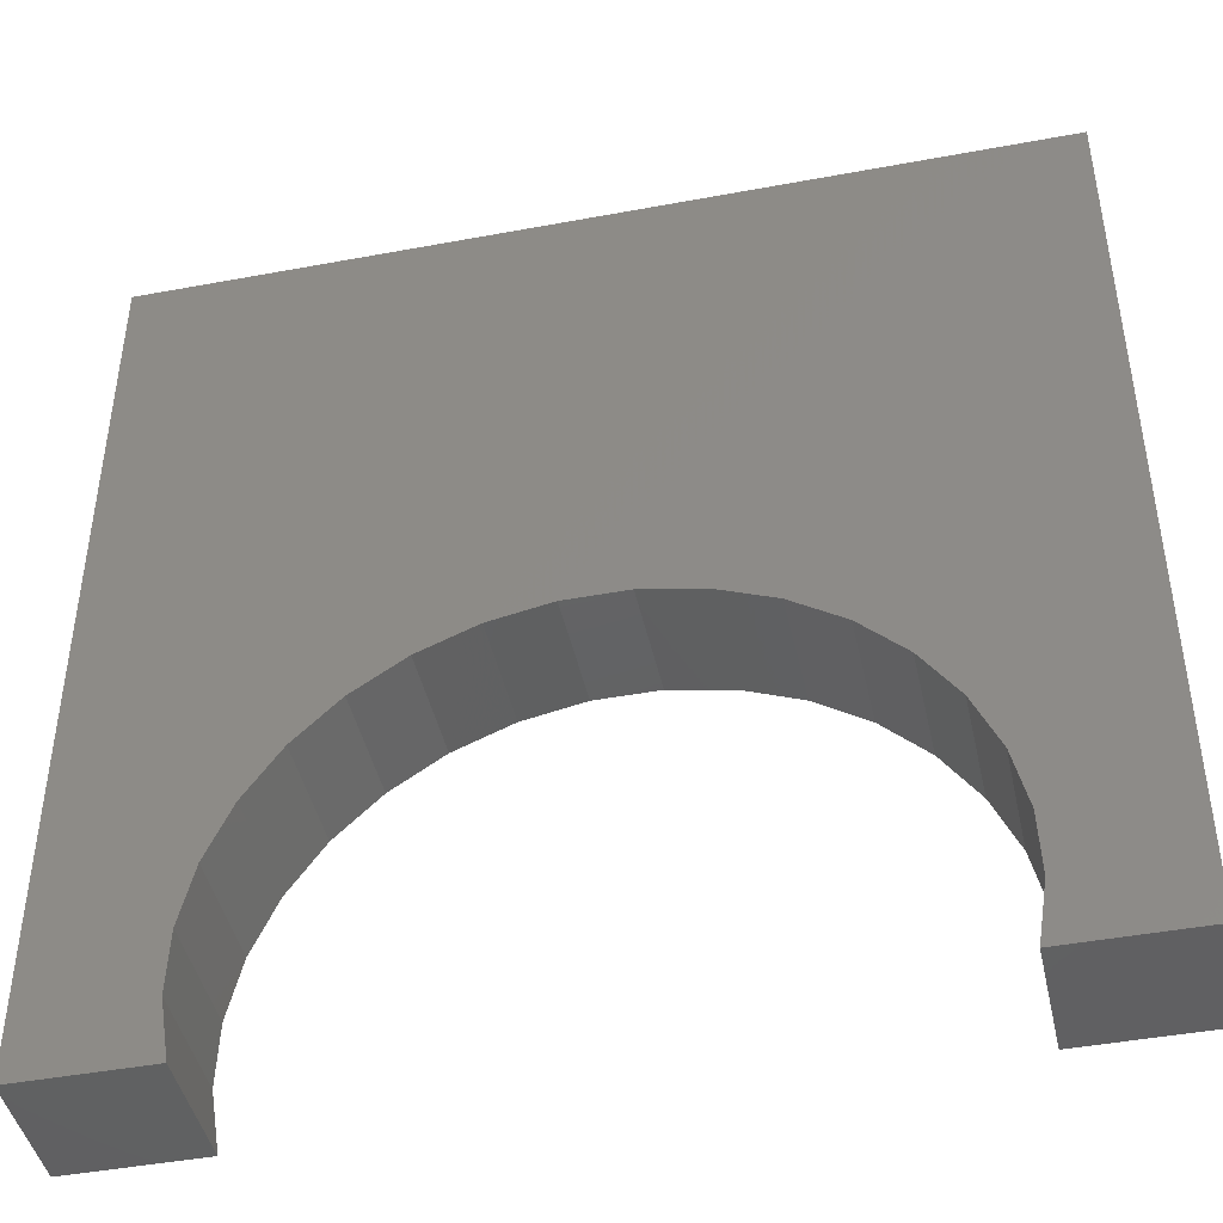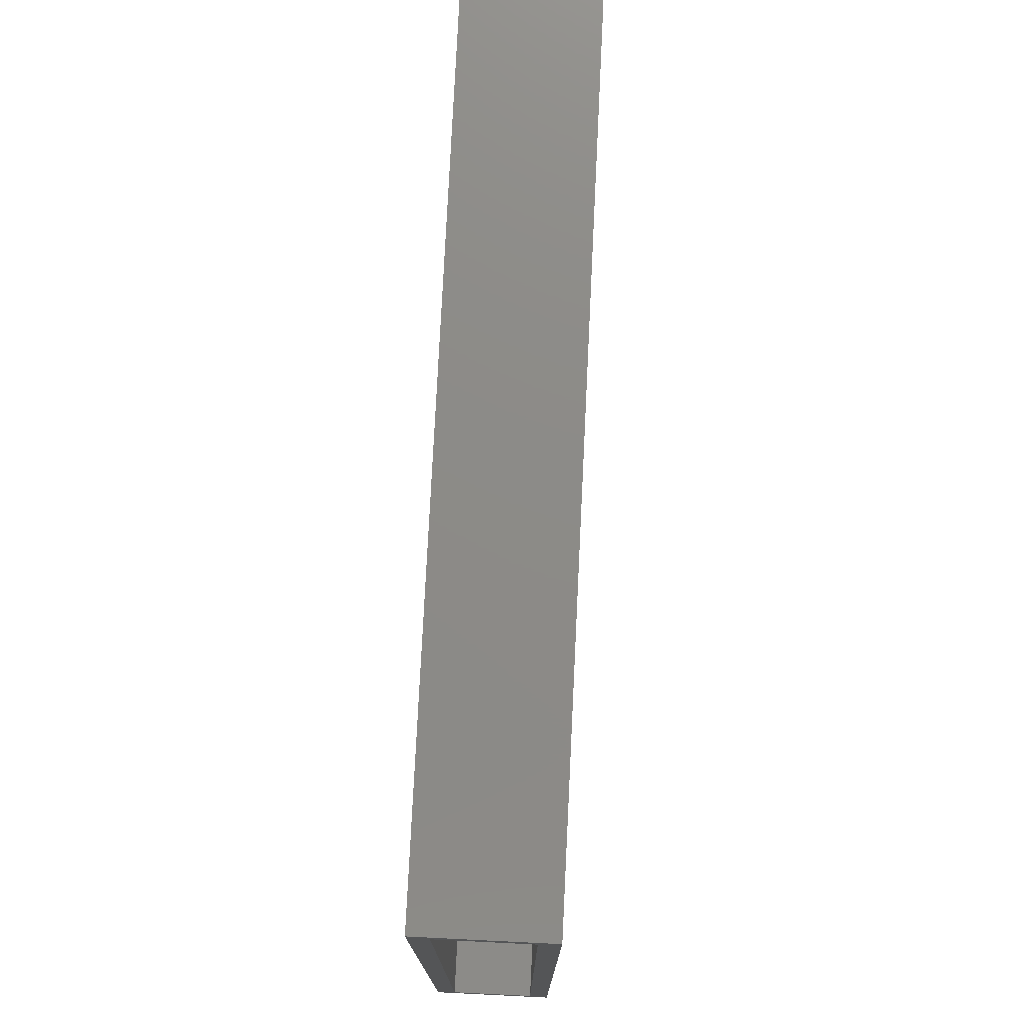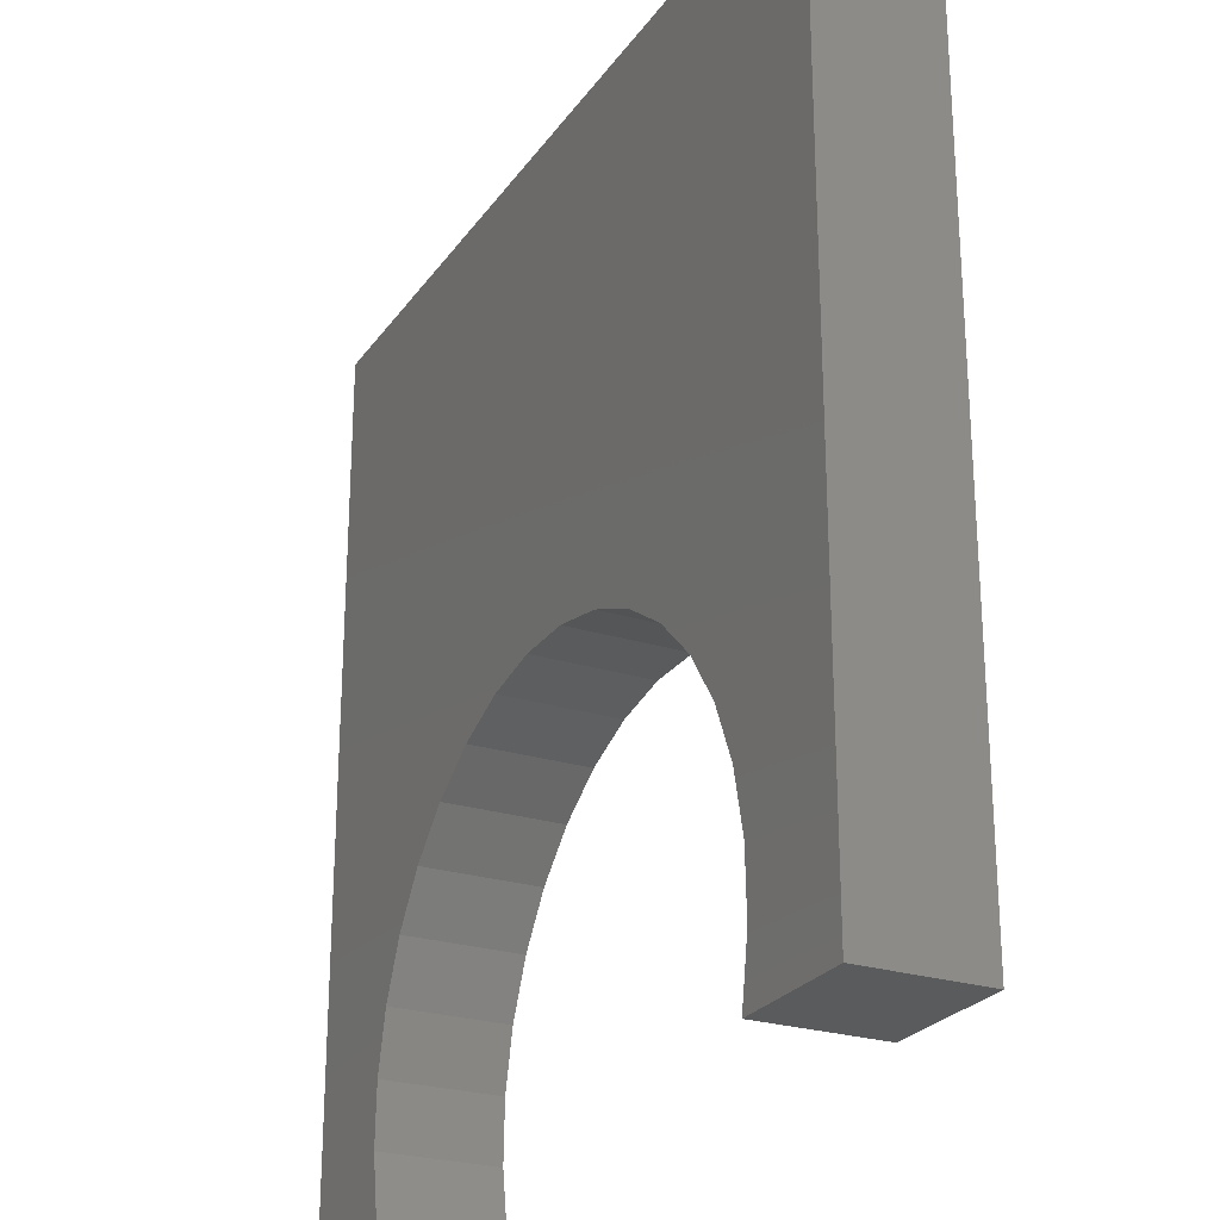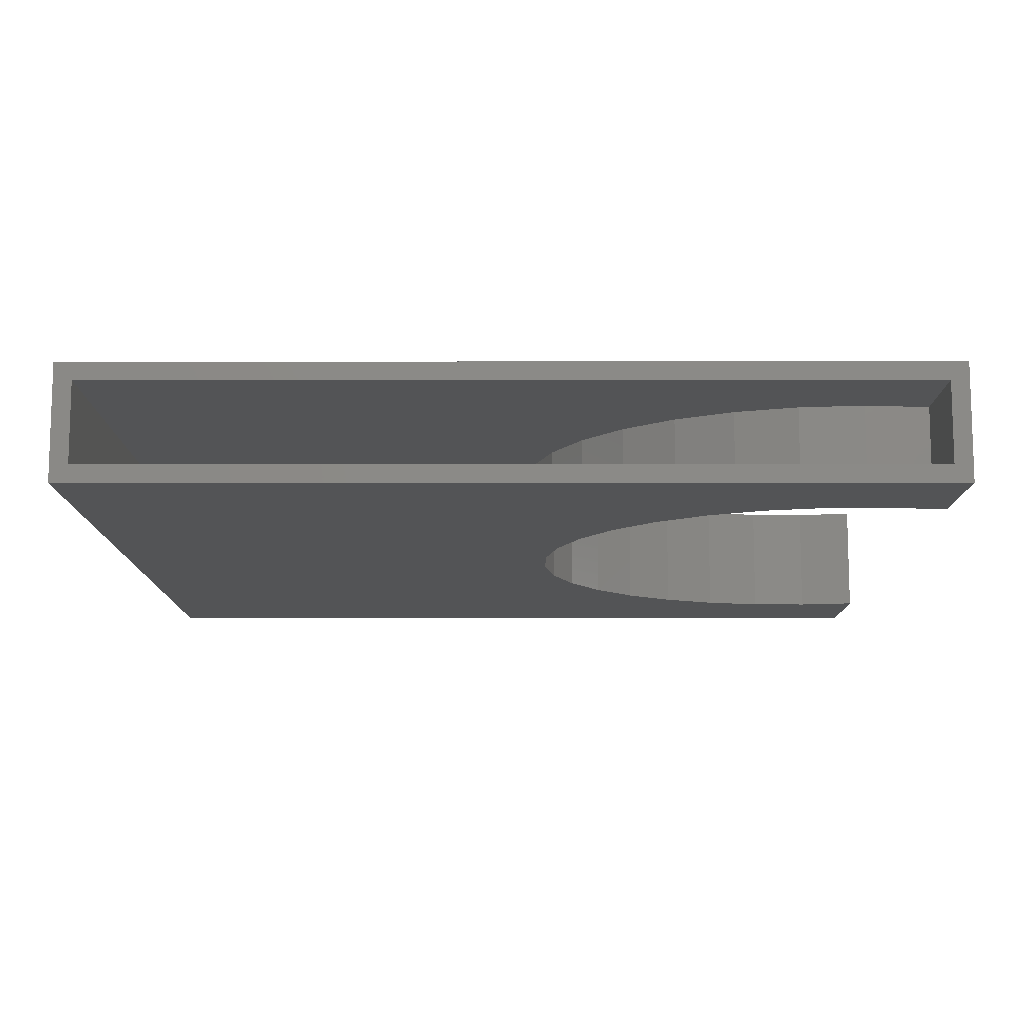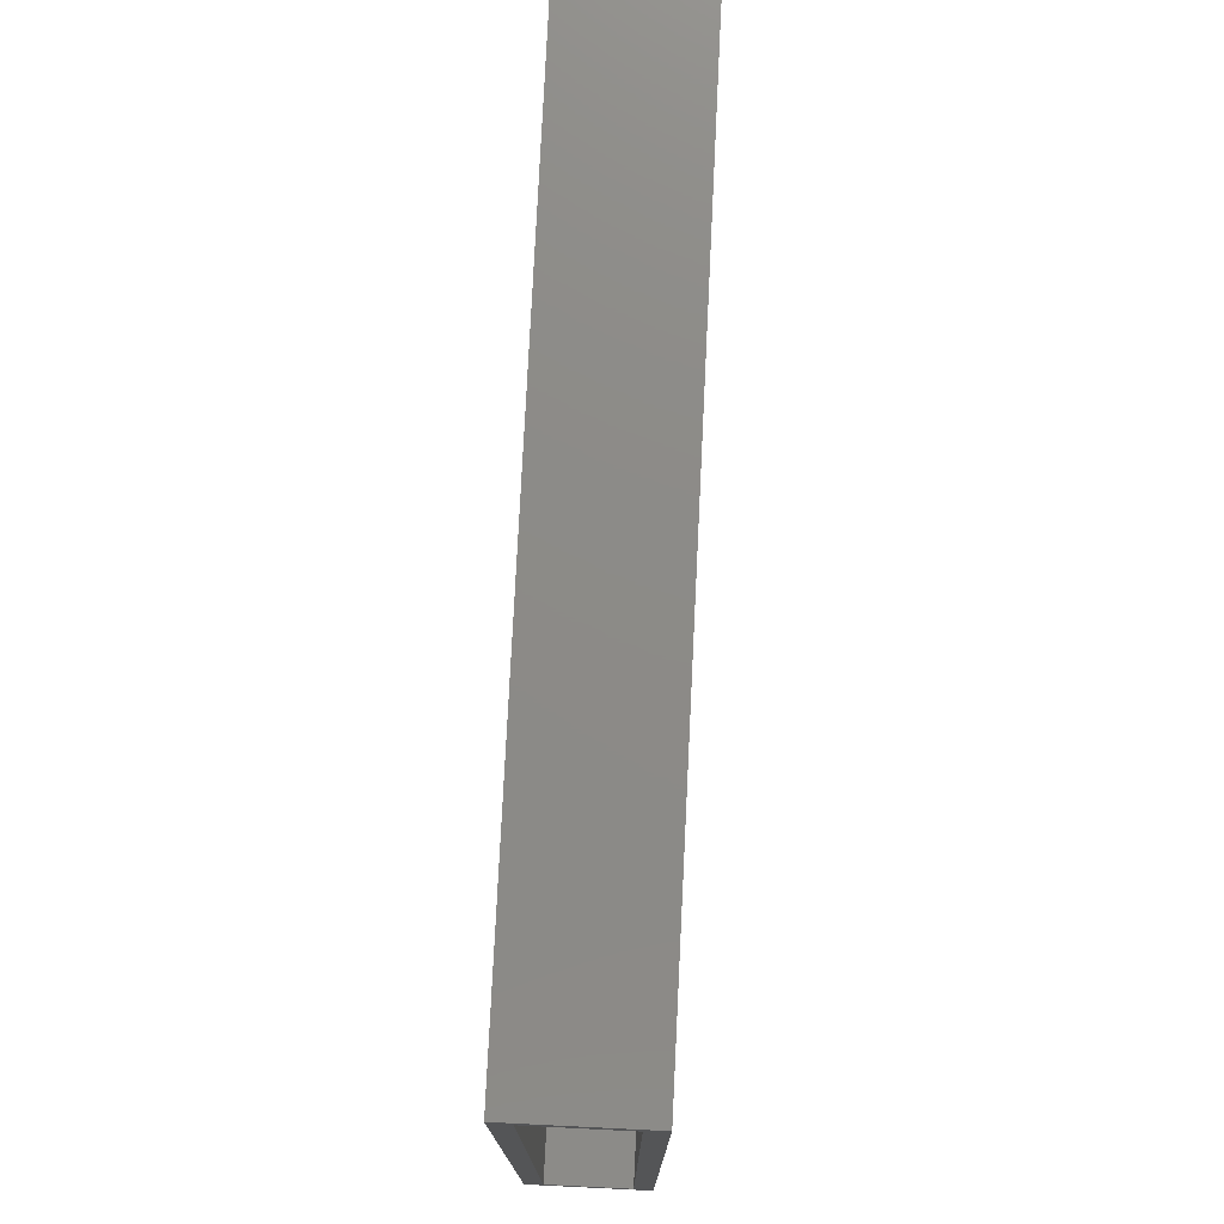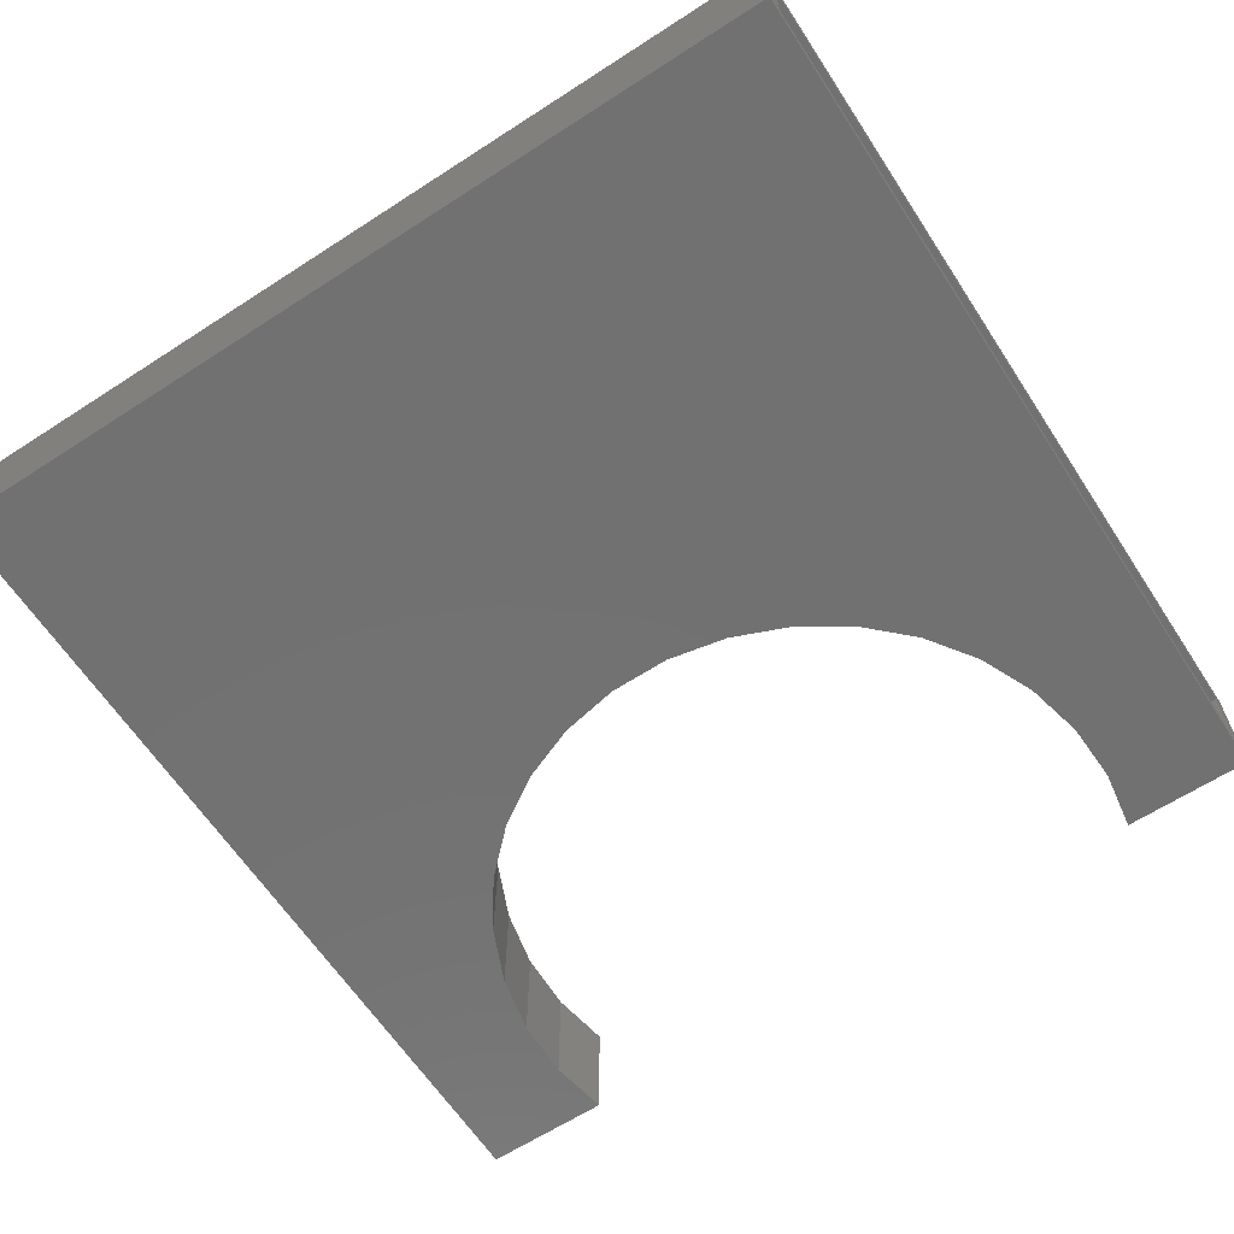
<metadata>
{"format":"stl","ext":"stl","renderer":"f3d","projection":"perspective","resolution":1024,"background":"white","views":[{"elev":-44.3,"azim":-167.7,"up":"+Y"},{"elev":76.4,"azim":-87.2,"up":"+Y"},{"elev":-25.2,"azim":63.2,"up":"+Y"},{"elev":-11.3,"azim":-89.9,"up":"+Z"},{"elev":76.6,"azim":-87.2,"up":"+Y"},{"elev":-63.4,"azim":-146.8,"up":"+Z"}]}
</metadata>
<code>
# stl→obj: 94 verts, 184 faces
v -0.75 -0.75 0.2031
v -0.75 -0.7188 0.1719
v -0.75 -0.75 0
v -0.75 -0.7188 0.03125
v -0.75 0.75 0
v -0.75 0.7188 0.03125
v -0.75 0.75 0.2031
v -0.75 0.7188 0.1719
v -0.5681 -0.7188 0.1719
v -0.5681 -0.7188 0.03125
v 0.7188 0.7188 0.1719
v 0.7188 0.7188 0.03125
v -0.5782 -0.6064 0.03125
v 0.7188 -0.7188 0.03125
v 0.533 -0.3864 0.03125
v 0.5664 -0.4942 0.03125
v 0.5782 -0.6064 0.03125
v 0.5681 -0.7188 0.03125
v -0.5664 -0.4942 0.03125
v -0.533 -0.3864 0.03125
v -0.4793 -0.2871 0.03125
v -0.4074 -0.2002 0.03125
v -0.32 -0.1289 0.03125
v -0.2203 -0.07594 0.03125
v -0.1123 -0.04333 0.03125
v -3.366e-16 -0.03232 0.03125
v 0.1123 -0.04333 0.03125
v 0.2203 -0.07594 0.03125
v 0.32 -0.1289 0.03125
v 0.4074 -0.2002 0.03125
v 0.4793 -0.2871 0.03125
v -0.5782 -0.6064 0.1719
v 0.7188 -0.7188 0.1719
v 0.5681 -0.7188 0.1719
v 0.5782 -0.6064 0.1719
v 0.5664 -0.4942 0.1719
v 0.533 -0.3864 0.1719
v 0.32 -0.1289 0.1719
v 0.2203 -0.07594 0.1719
v 0.1123 -0.04333 0.1719
v -3.366e-16 -0.03232 0.1719
v -0.1123 -0.04333 0.1719
v -0.2203 -0.07594 0.1719
v -0.32 -0.1289 0.1719
v -0.4074 -0.2002 0.1719
v -0.4793 -0.2871 0.1719
v -0.533 -0.3864 0.1719
v -0.5664 -0.4942 0.1719
v 0.4793 -0.2871 0.1719
v 0.4074 -0.2002 0.1719
v 0.75 0.75 0.2031
v -0.3413 -0.1831 0.2031
v -0.2532 -0.1257 0.2031
v -0.1557 -0.08621 0.2031
v -0.05256 -0.06611 0.2031
v 0.05256 -0.06611 0.2031
v 0.1557 -0.08621 0.2031
v 0.2532 -0.1257 0.2031
v 0.3413 -0.1831 0.2031
v 0.4167 -0.2562 0.2031
v 0.4768 -0.3425 0.2031
v 0.75 -0.75 0.2031
v -0.5289 -0.75 0.2031
v -0.5458 -0.6462 0.2031
v -0.5426 -0.5412 0.2031
v -0.5193 -0.4387 0.2031
v -0.4768 -0.3425 0.2031
v -0.4167 -0.2562 0.2031
v 0.5193 -0.4387 0.2031
v 0.5426 -0.5412 0.2031
v 0.5458 -0.6462 0.2031
v 0.5289 -0.75 0.2031
v 0.75 0.75 0
v 0.75 -0.75 0
v 0.4768 -0.3425 0
v 0.4167 -0.2562 0
v 0.3413 -0.1831 0
v 0.2532 -0.1257 0
v 0.1557 -0.08621 0
v 0.05256 -0.06611 0
v -0.05256 -0.06611 0
v -0.1557 -0.08621 0
v -0.2532 -0.1257 0
v -0.3413 -0.1831 0
v -0.4768 -0.3425 0
v -0.5193 -0.4387 0
v -0.5426 -0.5412 0
v -0.5458 -0.6462 0
v -0.5289 -0.75 0
v -0.4167 -0.2562 0
v 0.5289 -0.75 0
v 0.5458 -0.6462 0
v 0.5426 -0.5412 0
v 0.5193 -0.4387 0
f 1 2 3
f 3 2 4
f 3 4 5
f 5 4 6
f 5 6 7
f 7 6 8
f 7 8 1
f 1 8 2
f 2 9 4
f 4 9 10
f 11 8 12
f 12 8 6
f 4 10 13
f 14 15 16
f 14 16 17
f 14 17 18
f 6 4 13
f 6 13 19
f 6 19 20
f 6 20 21
f 6 21 22
f 6 22 23
f 6 23 24
f 6 24 25
f 6 25 26
f 6 26 27
f 6 27 28
f 6 28 29
f 12 6 29
f 12 29 30
f 12 30 31
f 12 31 15
f 12 15 14
f 32 9 2
f 33 34 35
f 33 35 36
f 33 36 37
f 8 38 39
f 8 39 40
f 8 40 41
f 8 41 42
f 8 42 43
f 8 43 44
f 8 44 45
f 8 45 46
f 8 46 47
f 8 47 48
f 8 48 32
f 8 32 2
f 11 33 37
f 11 37 49
f 11 49 50
f 11 50 38
f 11 38 8
f 34 33 18
f 18 33 14
f 10 9 13
f 13 9 32
f 13 32 19
f 19 32 48
f 19 48 20
f 20 48 47
f 20 47 21
f 21 47 46
f 21 46 22
f 22 46 45
f 22 45 23
f 23 45 44
f 23 44 24
f 24 44 43
f 24 43 25
f 25 43 42
f 25 42 26
f 26 42 41
f 26 41 27
f 27 41 40
f 27 40 28
f 28 40 39
f 28 39 29
f 29 39 38
f 29 38 30
f 30 38 50
f 30 50 31
f 31 50 49
f 31 49 15
f 15 49 37
f 15 37 16
f 16 37 36
f 16 36 17
f 17 36 35
f 17 35 18
f 18 35 34
f 33 11 14
f 14 11 12
f 51 52 53
f 51 53 54
f 51 54 55
f 51 55 56
f 51 56 57
f 51 57 58
f 51 58 59
f 51 59 60
f 51 60 61
f 51 61 62
f 1 63 64
f 1 64 65
f 1 65 66
f 1 66 67
f 7 1 67
f 7 67 68
f 7 68 52
f 7 52 51
f 62 61 69
f 62 69 70
f 62 70 71
f 62 71 72
f 73 74 75
f 73 75 76
f 73 76 77
f 73 77 78
f 73 78 79
f 73 79 80
f 73 80 81
f 73 81 82
f 73 82 83
f 73 83 84
f 3 85 86
f 3 86 87
f 3 87 88
f 3 88 89
f 5 73 84
f 5 84 90
f 5 90 85
f 5 85 3
f 74 91 92
f 74 92 93
f 74 93 94
f 74 94 75
f 51 73 7
f 7 73 5
f 62 74 51
f 51 74 73
f 72 91 62
f 62 91 74
f 81 54 82
f 82 54 53
f 82 53 83
f 83 53 52
f 83 52 84
f 84 52 68
f 84 68 90
f 90 68 67
f 90 67 85
f 85 67 66
f 85 66 86
f 86 66 65
f 86 65 87
f 87 65 64
f 87 64 88
f 88 64 63
f 88 63 89
f 54 81 55
f 55 81 80
f 55 80 56
f 56 80 79
f 56 79 57
f 57 79 78
f 57 78 58
f 58 78 77
f 58 77 59
f 59 77 76
f 59 76 60
f 60 76 75
f 60 75 61
f 61 75 94
f 61 94 69
f 69 94 93
f 69 93 70
f 70 93 92
f 70 92 71
f 71 92 91
f 71 91 72
f 1 3 63
f 63 3 89

</code>
